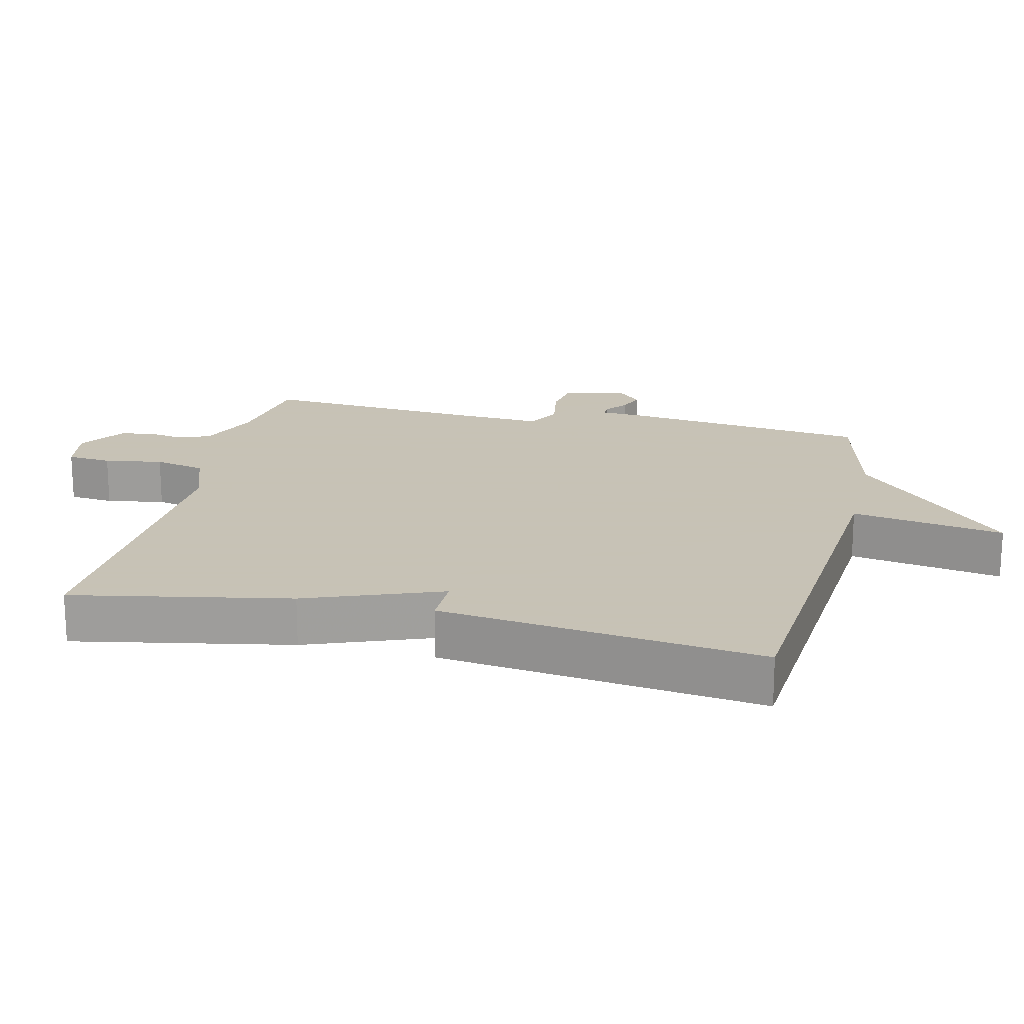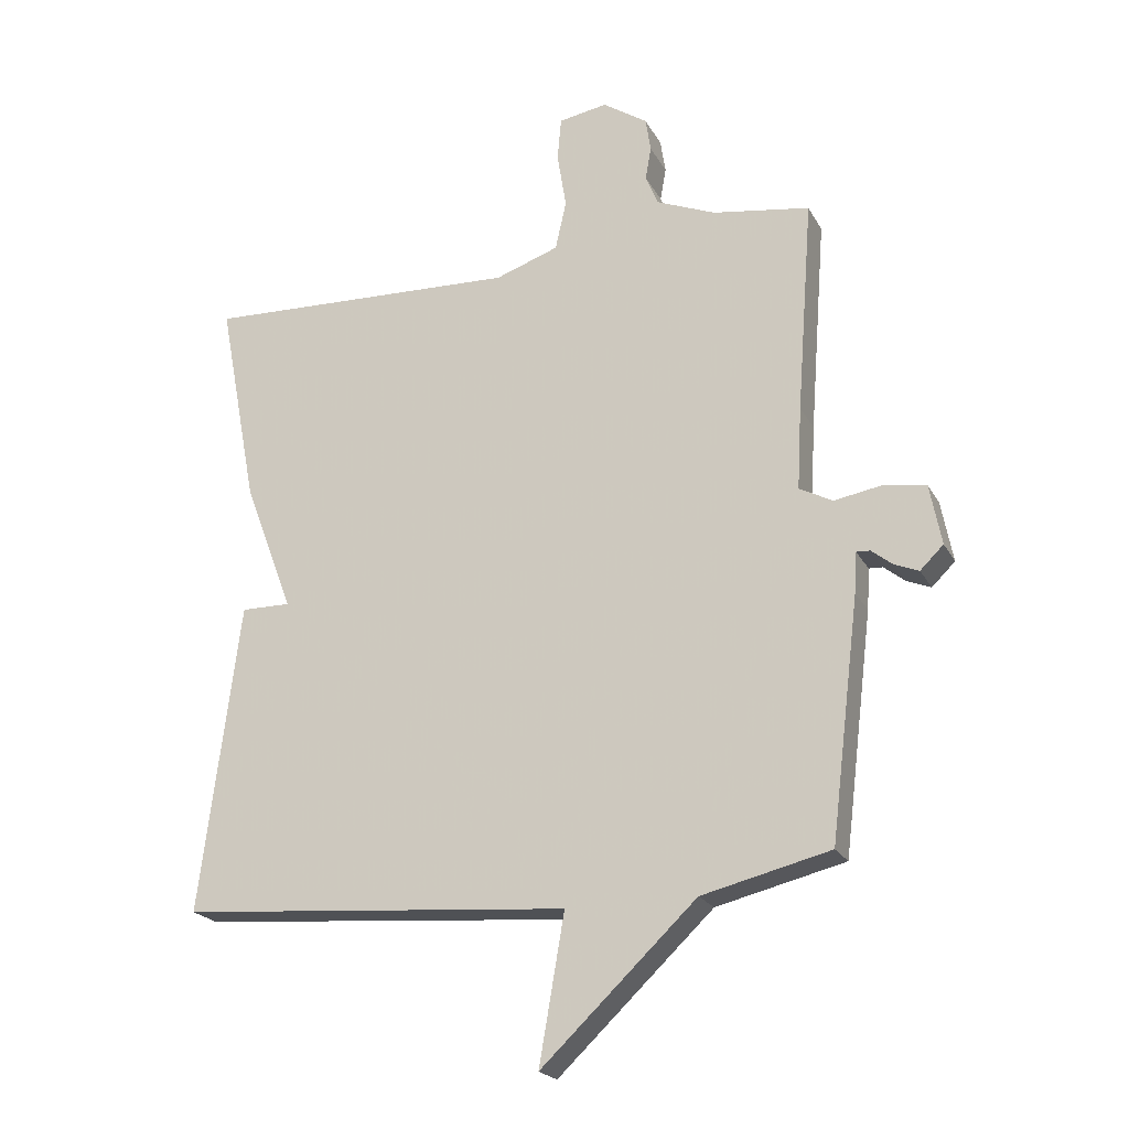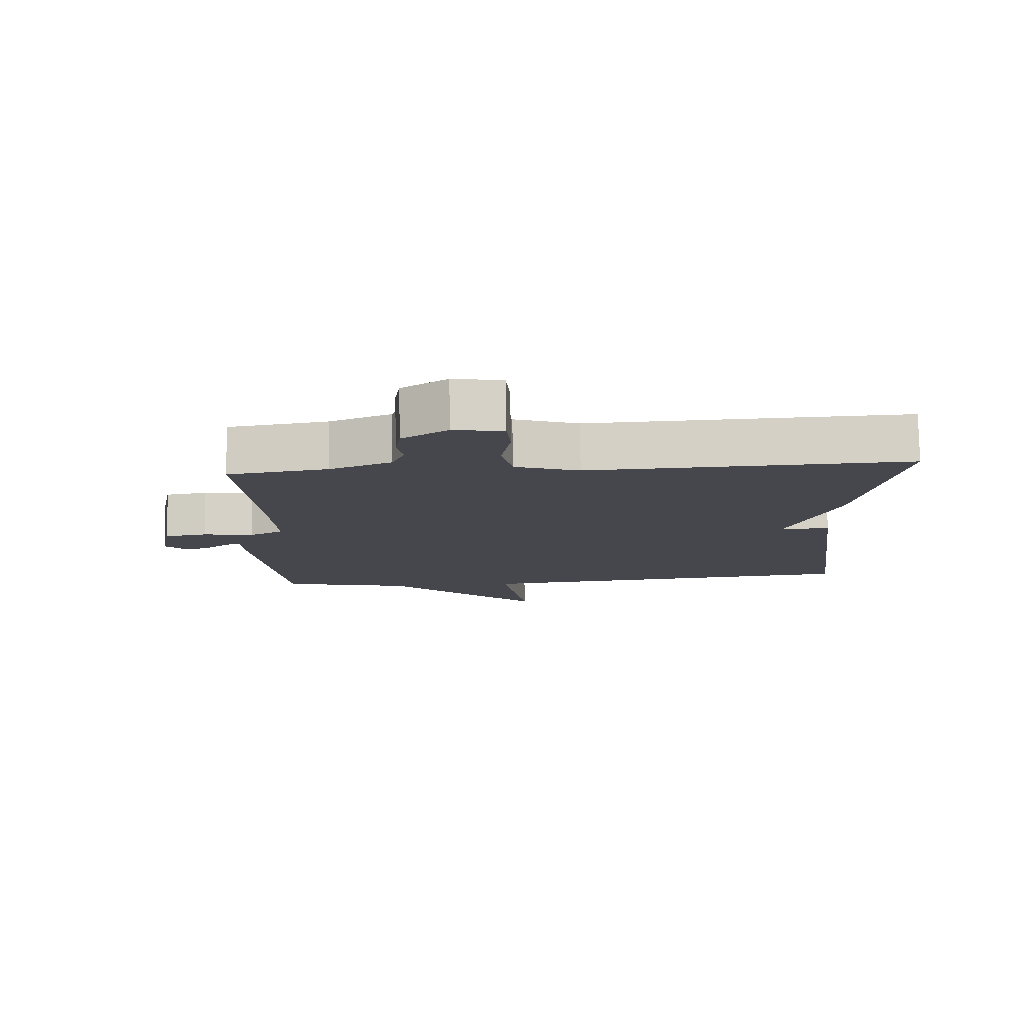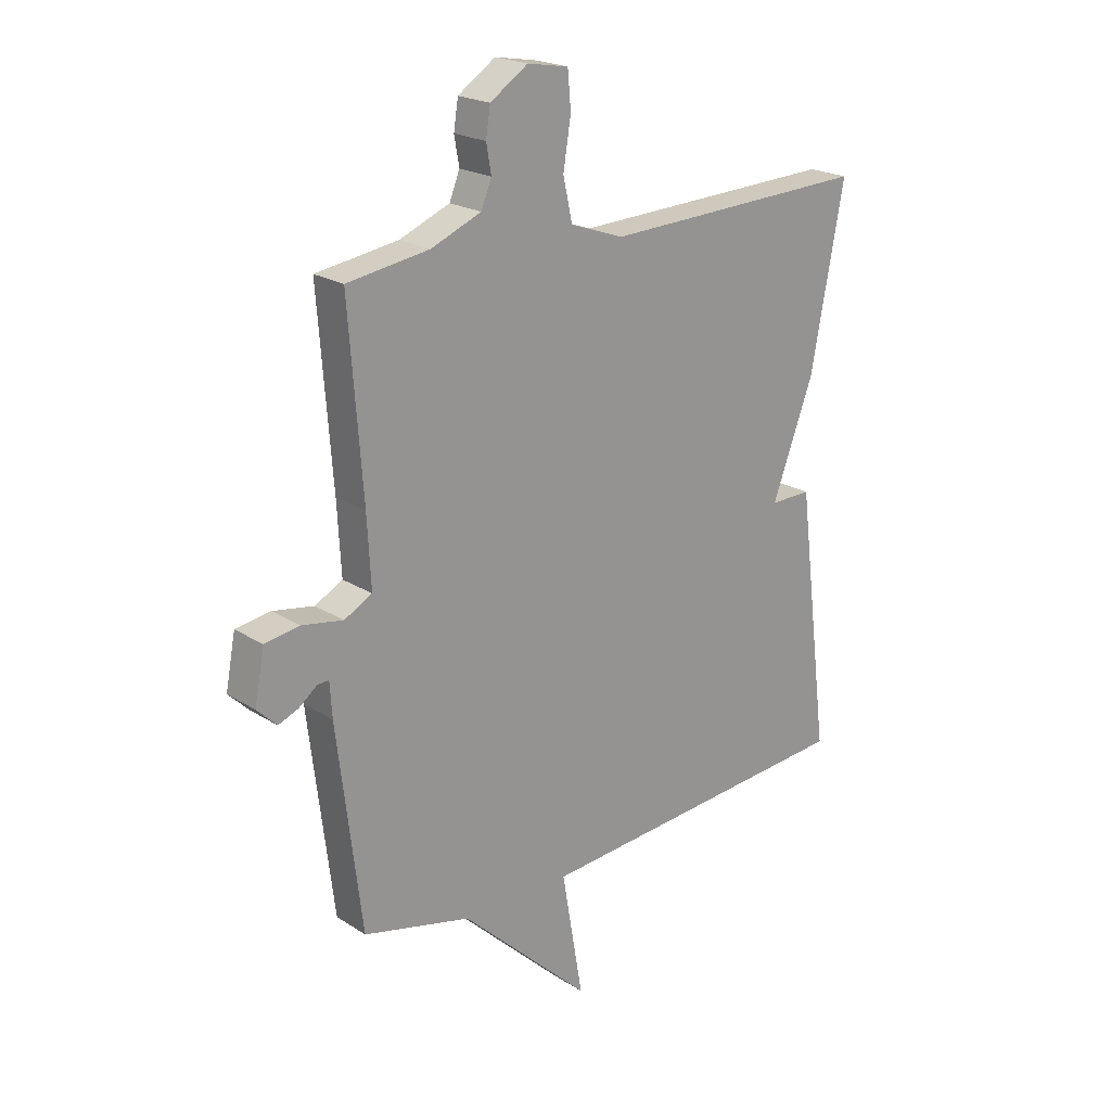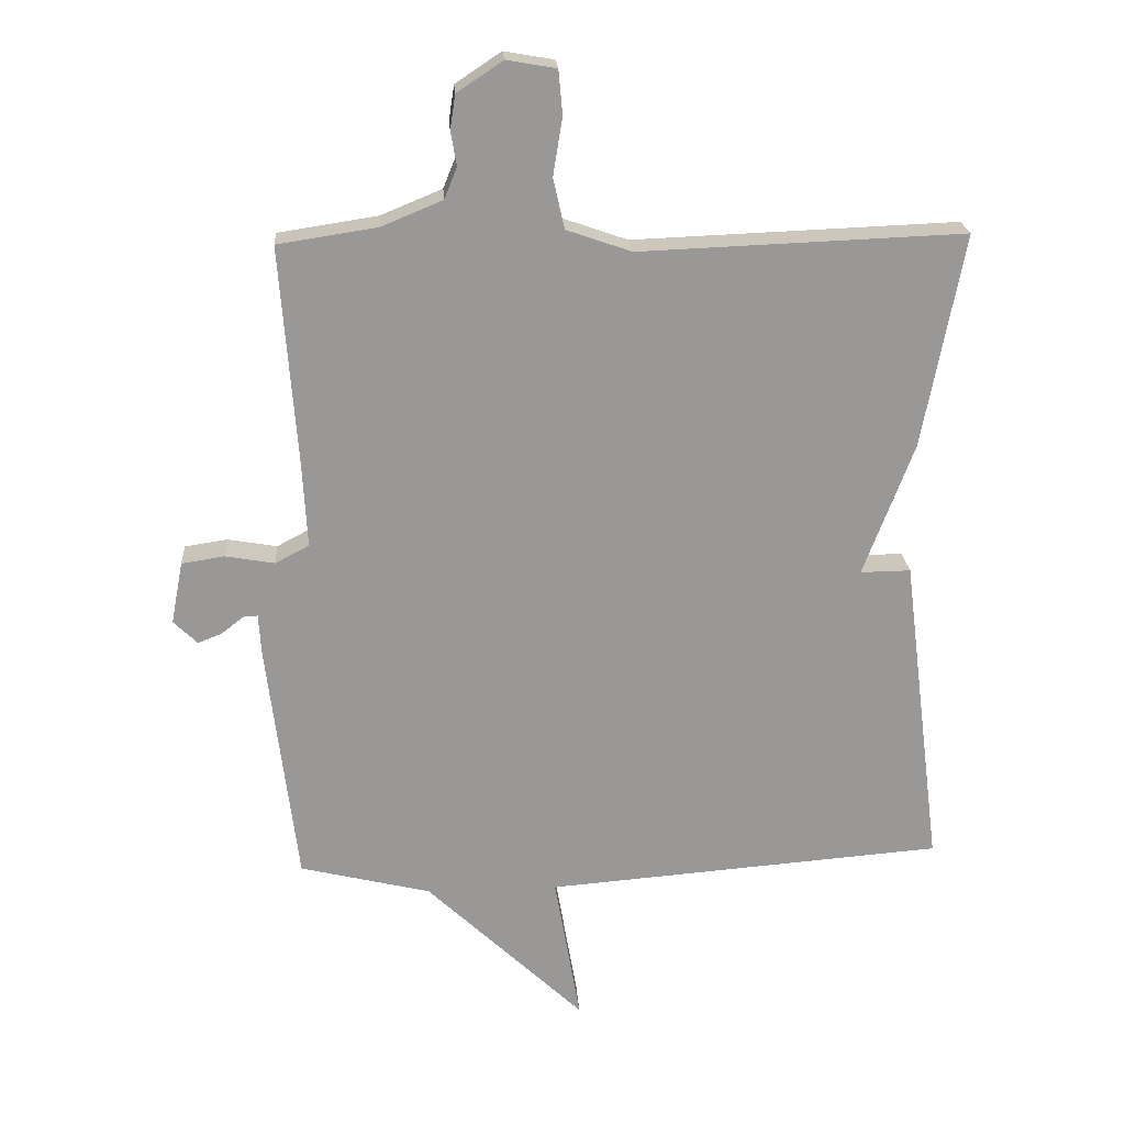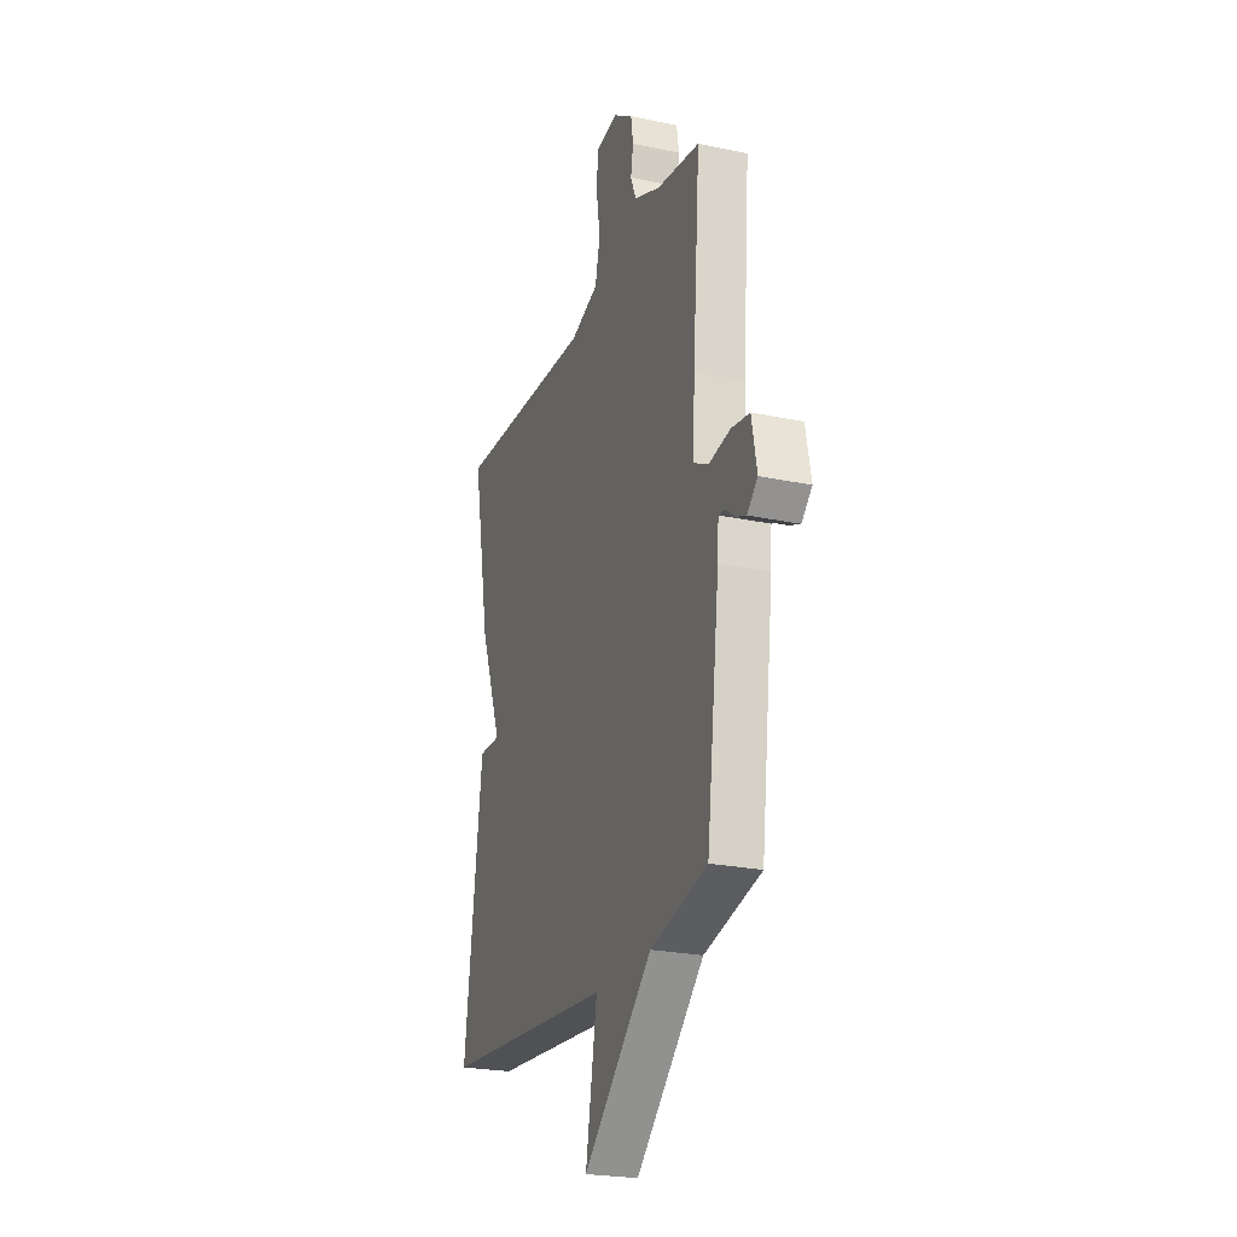
<metadata>
{"format":"obj","ext":"obj","renderer":"f3d","projection":"perspective","resolution":1024,"background":"white","views":[{"elev":19.1,"azim":103.1,"up":"+Y"},{"elev":-21.4,"azim":-158.4,"up":"+Z"},{"elev":79.1,"azim":-1.1,"up":"+Z"},{"elev":21.3,"azim":-41.7,"up":"+Z"},{"elev":21.6,"azim":-3.8,"up":"+Z"},{"elev":-23.9,"azim":-109.6,"up":"+Z"}]}
</metadata>
<code>
v 0.5 0.07 -0.5
v -0.102 0.07 -0.548
v -0.063 0.07 -0.775
v -0.302 0.07 -0.548
v -0.5 0.07 -0.5
v -0.545 0.07 -0.132
v -0.549 0.07 -0.069
v -0.57 0.07 -0.07
v -0.603 0.07 -0.096
v -0.64 0.07 -0.111
v -0.676 0.07 -0.076
v -0.658 0.07 0.018
v -0.594 0.07 0.028
v -0.519 0.07 0.015
v -0.468 0.07 0.042
v -0.475 0.07 0.169
v -0.5 0.07 0.5
v -0.35 0.07 0.523
v -0.258 0.07 0.561
v -0.239 0.07 0.608
v -0.248 0.07 0.659
v -0.24 0.07 0.711
v -0.171 0.07 0.757
v -0.096 0.07 0.744
v -0.09 0.07 0.678
v -0.104 0.07 0.591
v -0.087 0.07 0.515
v 0.011 0.07 0.481
v 0.5 0.07 0.5
v 0.439 0.07 0.178
v 0.363 0.07 -0.023
v 0.439 0.07 -0.022
v 0.5 0 -0.5
v -0.102 0 -0.548
v -0.063 0 -0.775
v -0.302 0 -0.548
v -0.5 0 -0.5
v -0.545 0 -0.132
v -0.549 0 -0.069
v -0.57 0 -0.07
v -0.603 0 -0.096
v -0.64 0 -0.111
v -0.676 0 -0.076
v -0.658 0 0.018
v -0.594 0 0.028
v -0.519 0 0.015
v -0.468 0 0.042
v -0.475 0 0.169
v -0.5 0 0.5
v -0.35 0 0.523
v -0.258 0 0.561
v -0.239 0 0.608
v -0.248 0 0.659
v -0.24 0 0.711
v -0.171 0 0.757
v -0.096 0 0.744
v -0.09 0 0.678
v -0.104 0 0.591
v -0.087 0 0.515
v 0.011 0 0.481
v 0.5 0 0.5
v 0.439 0 0.178
v 0.363 0 -0.023
v 0.439 0 -0.022
f 31 32 1 2
f 30 31 2
f 29 30 2
f 28 29 2
f 27 28 2
f 26 27 2
f 24 25 26
f 23 24 26
f 22 23 26
f 21 22 26
f 20 21 26
f 19 20 26 2
f 18 19 2
f 2 3 4
f 18 2 4
f 17 18 4
f 16 17 4
f 15 16 4
f 5 6 7
f 4 5 7
f 15 4 7
f 14 15 7
f 12 13 14
f 11 12 14
f 10 11 14
f 9 10 14
f 8 9 14
f 7 8 14
f 34 33 64 63
f 34 63 62
f 34 62 61
f 34 61 60
f 34 60 59
f 34 59 58
f 58 57 56
f 58 56 55
f 58 55 54
f 58 54 53
f 58 53 52
f 34 58 52 51
f 34 51 50
f 36 35 34
f 36 34 50
f 36 50 49
f 36 49 48
f 36 48 47
f 39 38 37
f 39 37 36
f 39 36 47
f 39 47 46
f 46 45 44
f 46 44 43
f 46 43 42
f 46 42 41
f 46 41 40
f 46 40 39
f 1 33 34 2
f 2 34 35 3
f 3 35 36 4
f 4 36 37 5
f 5 37 38 6
f 6 38 39 7
f 7 39 40 8
f 8 40 41 9
f 9 41 42 10
f 10 42 43 11
f 11 43 44 12
f 12 44 45 13
f 13 45 46 14
f 14 46 47 15
f 15 47 48 16
f 16 48 49 17
f 17 49 50 18
f 18 50 51 19
f 19 51 52 20
f 20 52 53 21
f 21 53 54 22
f 22 54 55 23
f 23 55 56 24
f 24 56 57 25
f 25 57 58 26
f 26 58 59 27
f 27 59 60 28
f 28 60 61 29
f 29 61 62 30
f 30 62 63 31
f 31 63 64 32
f 32 64 33 1

</code>
